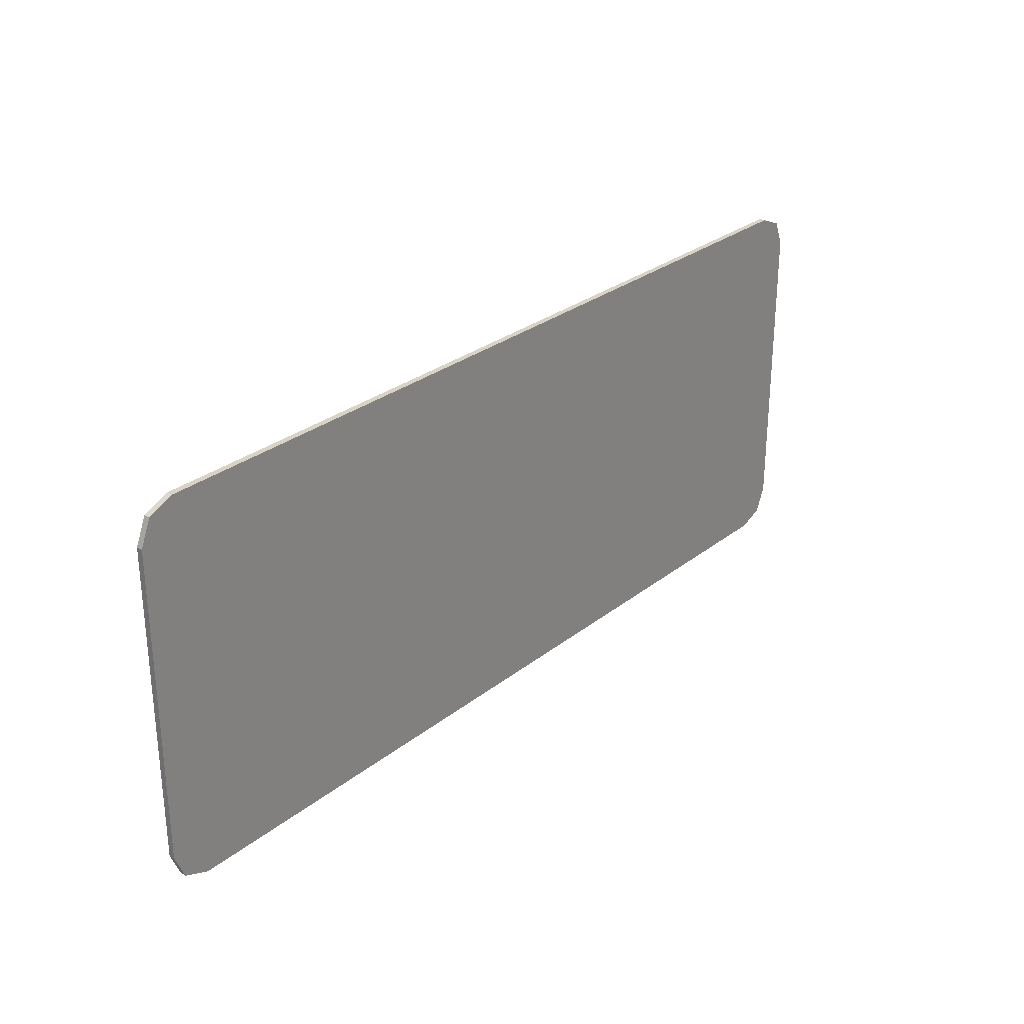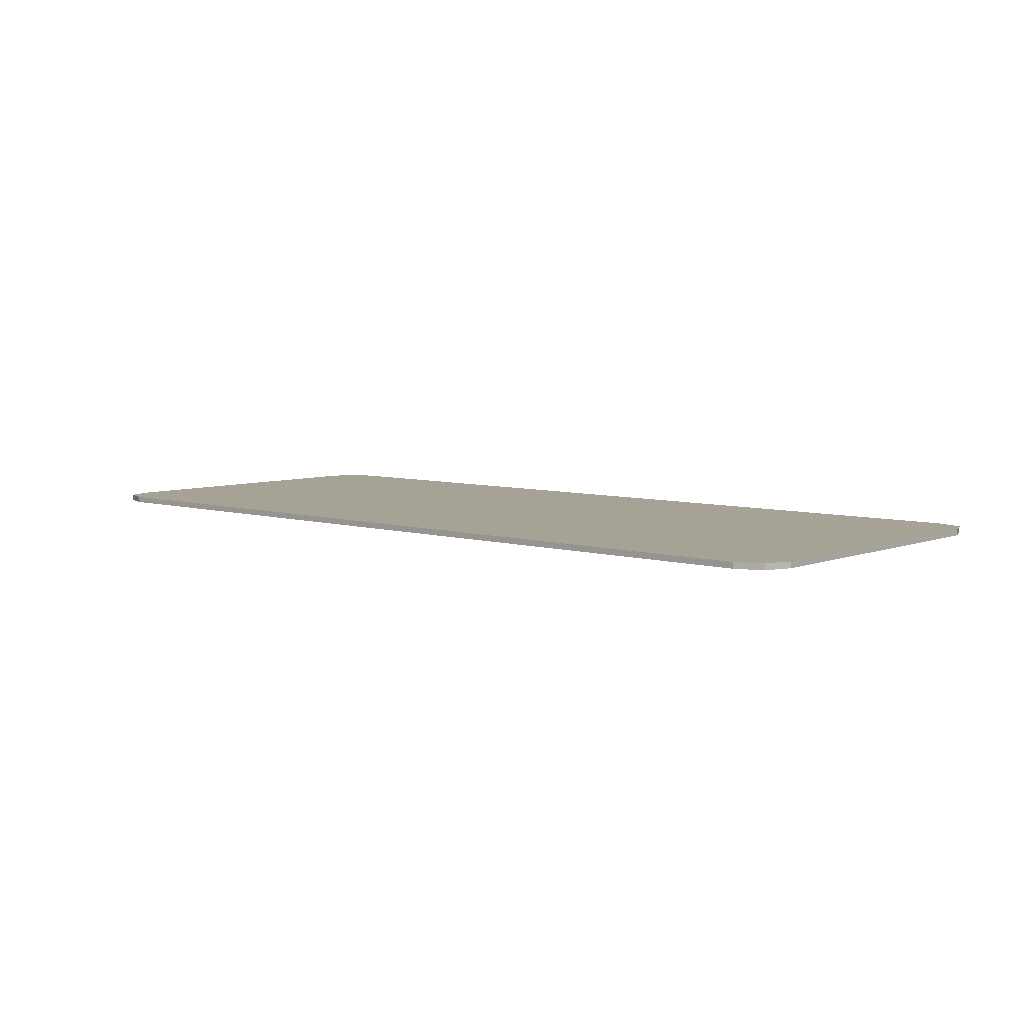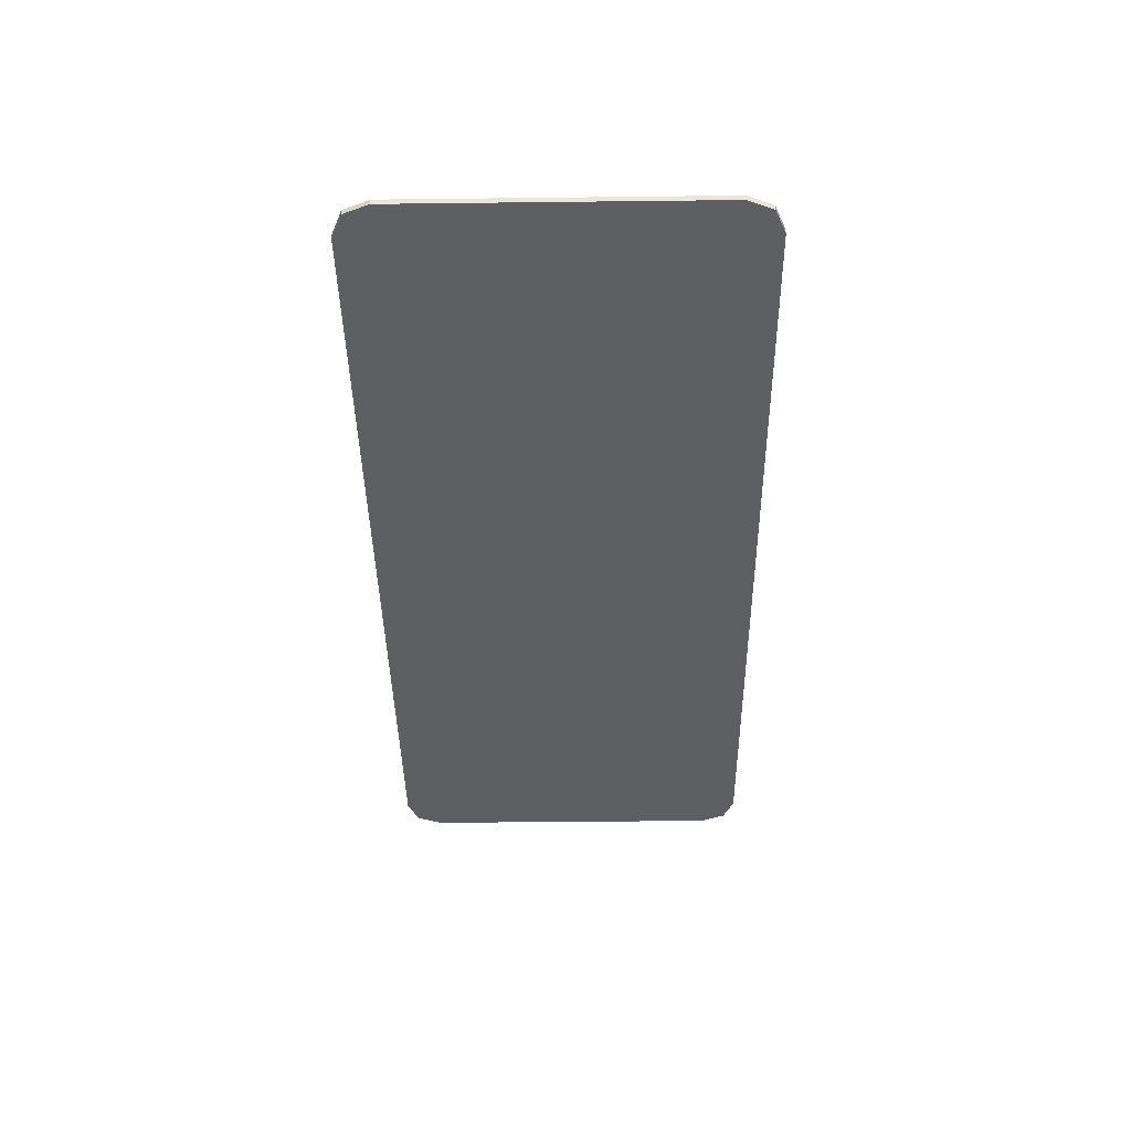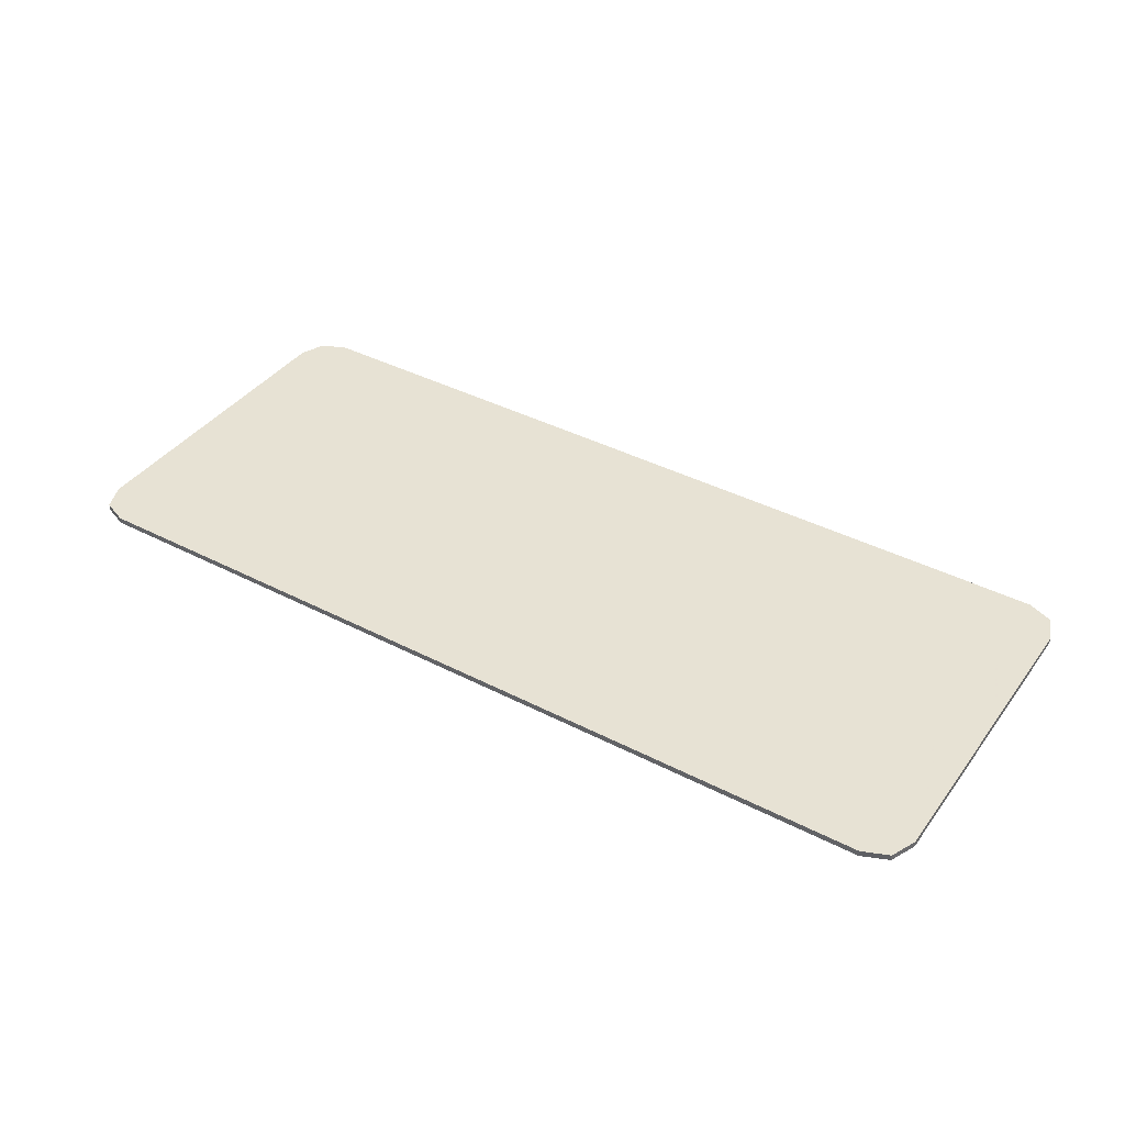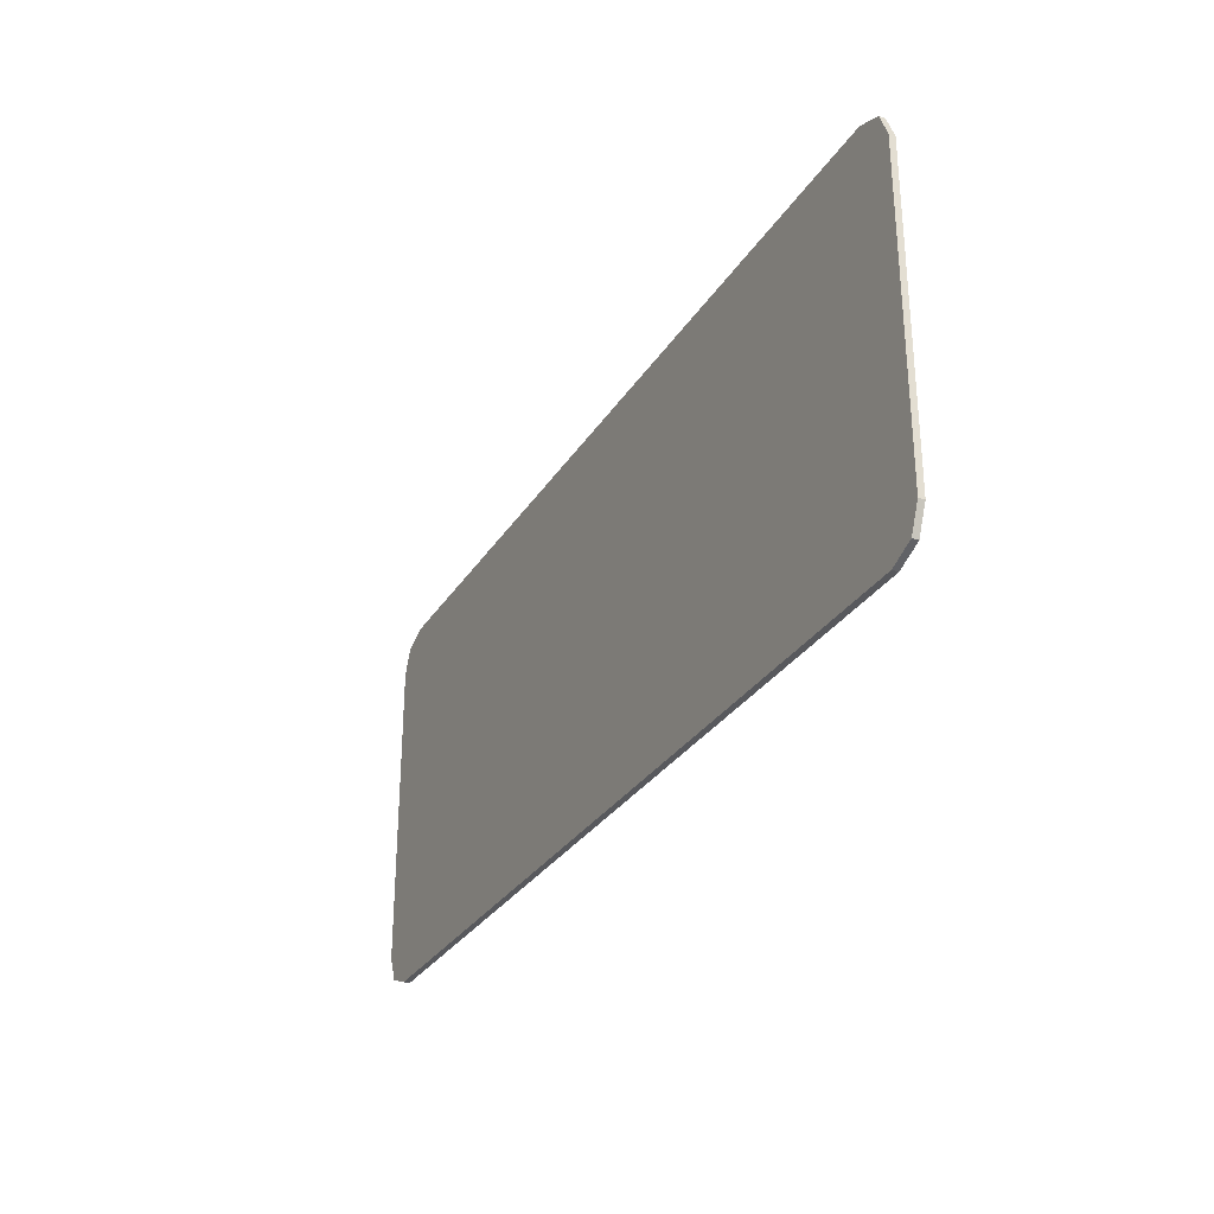
<metadata>
{"format":"obj","ext":"obj","renderer":"f3d","projection":"perspective","resolution":1024,"background":"white","views":[{"elev":28.3,"azim":-49.6,"up":"+Z"},{"elev":6.3,"azim":-138.7,"up":"+Y"},{"elev":-41.1,"azim":-89.2,"up":"+Y"},{"elev":39.7,"azim":32.7,"up":"+Y"},{"elev":-29.9,"azim":-116.5,"up":"+Z"}]}
</metadata>
<code>
v 0.8886 -0.0125 0.4
v 0.9416 -0.0125 0.378
v 0.9636 -0.0125 0.325
v 0.8886 -0.0125 -0.4
v 0.9416 -0.0125 -0.378
v 0.9636 -0.0125 -0.325
v 0.6933 -0.0125 0.4
v 0.9636 -0.0125 0.325
v 0.8886 -0.0125 0.4
v 0.6933 -0.0125 0.4
v 0.6933 -0.0125 0.05625
v 0.9636 -0.0125 0.05625
v 0.9636 -0.0125 0.325
v 0.6933 -0.0125 -0.4
v 0.9636 -0.0125 -0.325
v 0.9636 -0.0125 0.05625
v 0.6933 -0.0125 0.05625
v 0.6933 -0.0125 -0.4
v 0.8886 -0.0125 -0.4
v 0.9636 -0.0125 -0.325
v 0.6375 -0.0125 -0.1187
v 0.6229 -0.0125 -0.1041
v 0.5875 -0.0125 -0.1187
v 0.6375 -0.0125 -0.1187
v 0.6375 -0.0125 -0.06875
v 0.6229 -0.0125 -0.1041
v 0.6375 -0.0125 -0.01875
v 0.6229 -0.0125 -0.0334
v 0.6375 -0.0125 -0.06875
v 0.6375 -0.0125 -0.01875
v 0.5875 -0.0125 -0.01875
v 0.6229 -0.0125 -0.0334
v 0.6229 -0.0125 -0.1041
v 0.6375 -0.0125 -0.06875
v 0.6229 -0.0125 -0.0334
v 0.6229 -0.0125 -0.1041
v 0.6229 -0.0125 -0.0334
v 0.5875 -0.0125 -0.01875
v 0.5875 -0.0125 -0.1187
v 0.5875 -0.0125 -0.01875
v 0.3256 -0.0125 -0.01875
v 0.3256 -0.0125 -0.1187
v 0.5875 -0.0125 -0.1187
v 0.6375 -0.0125 -0.06875
v 0.6375 -0.0125 -0.1187
v 0.6933 -0.0125 -0.4
v 0.6933 -0.0125 0.05625
v 0.6375 -0.0125 -0.06875
v 0.6933 -0.0125 0.05625
v 0.6375 -0.0125 -0.01875
v 0.5875 -0.0125 -0.01875
v 0.6375 -0.0125 -0.01875
v 0.6933 -0.0125 0.05625
v 0.5875 -0.0125 -0.01875
v 0.6933 -0.0125 0.05625
v 0.3256 -0.0125 0.05625
v 0.3256 -0.0125 -0.01875
v 0.6933 -0.0125 -0.4
v 0.6375 -0.0125 -0.1187
v 0.5875 -0.0125 -0.1187
v 0.6933 -0.0125 -0.4
v 0.5875 -0.0125 -0.1187
v 0.3256 -0.0125 -0.1187
v 0.3256 -0.0125 -0.4
v 0.3256 -0.0125 0.4
v 0.6933 -0.0125 0.05625
v 0.6933 -0.0125 0.4
v 0.3256 -0.0125 0.4
v 0.3256 -0.0125 0.05625
v 0.6933 -0.0125 0.05625
v 0.3256 -0.0125 -0.01875
v -0.0365 -0.0125 -0.01875
v -0.0365 -0.0125 -0.1187
v 0.3256 -0.0125 -0.1187
v 0.3256 -0.0125 0.4
v -0.0365 -0.0125 0.4
v -0.0365 -0.0125 0.05625
v 0.3256 -0.0125 0.05625
v 0.3256 -0.0125 0.05625
v -0.0365 -0.0125 0.05625
v -0.0365 -0.0125 -0.01875
v 0.3256 -0.0125 -0.01875
v 0.3256 -0.0125 -0.1187
v -0.0365 -0.0125 -0.1187
v -0.0365 -0.0125 -0.4
v 0.3256 -0.0125 -0.4
v -0.0365 -0.0125 -0.01875
v -0.3902 -0.0125 -0.01875
v -0.3902 -0.0125 -0.1187
v -0.0365 -0.0125 -0.1187
v -0.0365 -0.0125 0.4
v -0.3902 -0.0125 0.4
v -0.3902 -0.0125 0.05625
v -0.0365 -0.0125 0.05625
v -0.0365 -0.0125 0.05625
v -0.3902 -0.0125 0.05625
v -0.3902 -0.0125 -0.01875
v -0.0365 -0.0125 -0.01875
v -0.0365 -0.0125 -0.1187
v -0.3902 -0.0125 -0.1187
v -0.3902 -0.0125 -0.4
v -0.0365 -0.0125 -0.4
v -0.6375 -0.0125 -0.1187
v -0.6229 -0.0125 -0.1041
v -0.5875 -0.0125 -0.1187
v -0.6375 -0.0125 -0.1187
v -0.6375 -0.0125 -0.06875
v -0.6229 -0.0125 -0.1041
v -0.6375 -0.0125 -0.01875
v -0.6229 -0.0125 -0.0334
v -0.6375 -0.0125 -0.06875
v -0.6375 -0.0125 -0.01875
v -0.5875 -0.0125 -0.01875
v -0.6229 -0.0125 -0.0334
v -0.6229 -0.0125 -0.1041
v -0.6375 -0.0125 -0.06875
v -0.6229 -0.0125 -0.0334
v -0.6229 -0.0125 -0.1041
v -0.6229 -0.0125 -0.0334
v -0.5875 -0.0125 -0.01875
v -0.5875 -0.0125 -0.1187
v -0.7333 -0.0125 0.004992
v -0.6096 -0.0125 0.05625
v -0.6324 -0.0125 0.05475
v -0.7161 -0.0125 0.02009
v -0.7161 -0.0125 0.02009
v -0.6324 -0.0125 0.05475
v -0.6549 -0.0125 0.05028
v -0.6971 -0.0125 0.0328
v -0.6971 -0.0125 0.0328
v -0.6549 -0.0125 0.05028
v -0.6766 -0.0125 0.04293
v -0.6096 -0.0125 0.05625
v -0.6444 -0.0125 0.05625
v -0.6324 -0.0125 0.05475
v -0.6324 -0.0125 0.05475
v -0.6444 -0.0125 0.05625
v -0.6549 -0.0125 0.05028
v -0.6766 -0.0125 0.04293
v -0.6549 -0.0125 0.05028
v -0.6444 -0.0125 0.05625
v -0.6766 -0.0125 0.04293
v -0.7087 -0.0125 0.02961
v -0.6971 -0.0125 0.0328
v -0.6971 -0.0125 0.0328
v -0.7087 -0.0125 0.02961
v -0.7161 -0.0125 0.02009
v -0.7333 -0.0125 0.004992
v -0.7161 -0.0125 0.02009
v -0.7087 -0.0125 0.02961
v -0.3902 -0.0125 -0.01875
v -0.5875 -0.0125 -0.01875
v -0.5875 -0.0125 -0.1187
v -0.3902 -0.0125 -0.1187
v -0.7333 -0.0125 0.4
v -0.6096 -0.0125 0.05625
v -0.3902 -0.0125 0.05625
v -0.3902 -0.0125 0.4
v -0.7333 -0.0125 0.4
v -0.6444 -0.0125 0.05625
v -0.6096 -0.0125 0.05625
v -0.7333 -0.0125 0.4
v -0.6766 -0.0125 0.04293
v -0.6444 -0.0125 0.05625
v -0.7333 -0.0125 0.4
v -0.7087 -0.0125 0.02961
v -0.6766 -0.0125 0.04293
v -0.7333 -0.0125 0.4
v -0.7333 -0.0125 0.004995
v -0.7087 -0.0125 0.02961
v -0.6096 -0.0125 0.05625
v -0.5875 -0.0125 -0.01875
v -0.3902 -0.0125 -0.01875
v -0.3902 -0.0125 0.05625
v -0.6096 -0.0125 0.05625
v -0.7333 -0.0125 0.004995
v -0.6375 -0.0125 -0.01875
v -0.5875 -0.0125 -0.01875
v -0.7333 -0.0125 0.004995
v -0.6375 -0.0125 -0.06875
v -0.6375 -0.0125 -0.01875
v -0.7333 -0.0125 0.004995
v -0.7333 -0.0125 -0.4
v -0.6375 -0.0125 -0.1187
v -0.6375 -0.0125 -0.06875
v -0.3902 -0.0125 -0.4
v -0.3902 -0.0125 -0.1187
v -0.5875 -0.0125 -0.1187
v -0.3902 -0.0125 -0.4
v -0.5875 -0.0125 -0.1187
v -0.6375 -0.0125 -0.1187
v -0.7333 -0.0125 -0.4
v -0.7846 -0.0125 0.05625
v -0.7831 -0.0125 -0.09591
v -0.7846 -0.0125 -0.1187
v -0.7846 -0.0125 0.05625
v -0.7786 -0.0125 -0.07346
v -0.7831 -0.0125 -0.09591
v -0.7846 -0.0125 0.05625
v -0.7713 -0.0125 -0.05178
v -0.7786 -0.0125 -0.07346
v -0.7846 -0.0125 0.05625
v -0.7611 -0.0125 -0.03125
v -0.7713 -0.0125 -0.05178
v -0.7846 -0.0125 0.05625
v -0.7484 -0.0125 -0.01221
v -0.7611 -0.0125 -0.03125
v -0.7846 -0.0125 -0.1187
v -0.7831 -0.0125 -0.09591
v -0.7786 -0.0125 -0.07346
v -0.7846 -0.0125 -0.1187
v -0.7786 -0.0125 -0.07346
v -0.7713 -0.0125 -0.05178
v -0.7846 -0.0125 -0.1187
v -0.7713 -0.0125 -0.05178
v -0.7611 -0.0125 -0.03125
v -0.7846 -0.0125 -0.1187
v -0.7611 -0.0125 -0.03125
v -0.7484 -0.0125 -0.01221
v -0.8886 -0.0125 0.4
v -0.9416 -0.0125 0.378
v -0.9636 -0.0125 0.325
v -0.8886 -0.0125 -0.4
v -0.9416 -0.0125 -0.378
v -0.9636 -0.0125 -0.325
v -0.7333 -0.0125 0.004995
v -0.7484 -0.0125 -0.01221
v -0.7846 -0.0125 -0.1187
v -0.7846 -0.0125 -0.4
v -0.7333 -0.0125 -0.4
v -0.7333 -0.0125 0.004995
v -0.7846 -0.0125 -0.1187
v -0.8886 -0.0125 0.4
v -0.7846 -0.0125 0.05625
v -0.7333 -0.0125 0.004995
v -0.7333 -0.0125 0.4
v -0.7333 -0.0125 0.004995
v -0.7846 -0.0125 0.05625
v -0.7484 -0.0125 -0.01221
v -0.9636 -0.0125 -0.325
v -0.8886 -0.0125 -0.4
v -0.8886 -0.0125 0.4
v -0.9636 -0.0125 0.325
v -0.7846 -0.0125 -0.1187
v -0.7846 -0.0125 0.05625
v -0.8886 -0.0125 0.4
v -0.8886 -0.0125 -0.4
v -0.7846 -0.0125 -0.1187
v -0.8886 -0.0125 -0.4
v -0.7846 -0.0125 -0.4
v 0.8886 0 0.4
v 0.9416 0 0.378
v 0.9636 0 0.325
v 0.8886 0 -0.4
v 0.9416 0 -0.378
v 0.9636 0 -0.325
v -0.8886 0 0.4
v -0.9416 0 0.378
v -0.9636 0 0.325
v -0.8886 0 -0.4
v -0.9416 0 -0.378
v -0.9636 0 -0.325
v 0.9416 -0.0125 0.378
v 0.8886 -0.0125 0.4
v 0.8886 0 0.4
v 0.9416 0 0.378
v 0.9636 -0.0125 0.325
v 0.9416 -0.0125 0.378
v 0.9416 0 0.378
v 0.9636 0 0.325
v 0.9416 -0.0125 -0.378
v 0.8886 -0.0125 -0.4
v 0.8886 0 -0.4
v 0.9416 0 -0.378
v 0.9636 -0.0125 -0.325
v 0.9416 -0.0125 -0.378
v 0.9416 0 -0.378
v 0.9636 0 -0.325
v -0.9416 -0.0125 0.378
v -0.8886 -0.0125 0.4
v -0.8886 0 0.4
v -0.9416 0 0.378
v -0.9636 -0.0125 0.325
v -0.9416 -0.0125 0.378
v -0.9416 0 0.378
v -0.9636 0 0.325
v -0.9416 -0.0125 -0.378
v -0.8886 -0.0125 -0.4
v -0.8886 0 -0.4
v -0.9416 0 -0.378
v -0.9636 -0.0125 -0.325
v -0.9416 -0.0125 -0.378
v -0.9416 0 -0.378
v -0.9636 0 -0.325
v 0.9636 0 -0.325
v 0.8886 0 -0.4
v 0.8886 0 0.4
v 0.9636 0 0.325
v 0.8886 0 -0.4
v -0.8886 0 -0.4
v -0.8886 0 0.4
v 0.8886 0 0.4
v -0.8886 0 -0.4
v -0.9636 0 -0.325
v -0.9636 0 0.325
v -0.8886 0 0.4
v 0.9636 0 0.325
v 0.9636 -0.0125 0.325
v 0.9636 -0.0125 0.05625
v 0.9636 0 0.325
v 0.9636 -0.0125 0.05625
v 0.9636 -0.0125 -0.325
v 0.9636 0 -0.325
v 0.8886 0 0.4
v 0.6933 -0.0125 0.4
v 0.8886 -0.0125 0.4
v 0.8886 0 -0.4
v 0.8886 -0.0125 -0.4
v 0.6933 -0.0125 -0.4
v 0.8886 0 0.4
v 0.3256 -0.0125 0.4
v 0.6933 -0.0125 0.4
v 0.8886 0 -0.4
v 0.6933 -0.0125 -0.4
v 0.3256 -0.0125 -0.4
v 0.8886 0 0.4
v -0.0365 -0.0125 0.4
v 0.3256 -0.0125 0.4
v 0.8886 0 -0.4
v 0.3256 -0.0125 -0.4
v -0.0365 -0.0125 -0.4
v 0.8886 0 0.4
v -0.8886 0 0.4
v -0.3902 -0.0125 0.4
v -0.0365 -0.0125 0.4
v 0.8886 0 -0.4
v -0.0365 -0.0125 -0.4
v -0.3902 -0.0125 -0.4
v -0.8886 0 -0.4
v -0.8886 0 0.4
v -0.7333 -0.0125 0.4
v -0.3902 -0.0125 0.4
v -0.8886 0 -0.4
v -0.3902 -0.0125 -0.4
v -0.7333 -0.0125 -0.4
v -0.8886 0 0.4
v -0.8886 -0.0125 0.4
v -0.7333 -0.0125 0.4
v -0.8886 0 -0.4
v -0.7333 -0.0125 -0.4
v -0.7846 -0.0125 -0.4
v -0.8886 0 -0.4
v -0.7846 -0.0125 -0.4
v -0.8886 -0.0125 -0.4
v -0.9636 0 0.325
v -0.9636 0 -0.325
v -0.9636 -0.0125 -0.325
v -0.9636 -0.0125 0.325
g mesh4649355
f 1 3 2
g mesh4649357
f 4 5 6
f 7 8 9
f 10 11 12
f 12 13 10
f 14 15 16
f 16 17 14
f 18 19 20
g mesh4649361
f 21 22 23
f 24 25 26
f 27 28 29
f 30 31 32
g mesh4649363
f 33 34 35
f 36 37 38
f 38 39 36
f 40 41 42
f 42 43 40
f 44 45 46
f 46 47 44
f 48 49 50
f 51 52 53
f 54 55 56
f 56 57 54
f 58 59 60
f 61 62 63
f 63 64 61
f 65 66 67
f 68 69 70
g mesh4649366
f 71 72 73
f 73 74 71
f 75 76 77
f 77 78 75
f 79 80 81
f 81 82 79
f 83 84 85
f 85 86 83
g mesh4649368
f 87 88 89
f 89 90 87
f 91 92 93
f 93 94 91
f 95 96 97
f 97 98 95
f 99 100 101
f 101 102 99
g mesh4649371
f 103 105 104
f 106 108 107
f 109 111 110
f 112 114 113
g mesh4649373
f 115 117 116
f 118 120 119
f 120 118 121
g mesh4649375
f 122 123 124
f 124 125 122
f 126 127 128
f 128 129 126
f 130 131 132
g mesh4649377
f 133 134 135
f 136 137 138
f 139 140 141
f 142 143 144
f 145 146 147
f 148 149 150
f 151 152 153
f 153 154 151
f 155 156 157
f 157 158 155
f 159 160 161
f 162 163 164
f 165 166 167
f 168 169 170
f 171 172 173
f 173 174 171
f 175 176 177
f 177 178 175
f 179 180 181
f 182 183 184
f 184 185 182
f 186 187 188
f 189 190 191
f 191 192 189
g mesh4649381
f 193 195 194
f 196 198 197
f 199 201 200
f 202 204 203
f 205 207 206
g mesh4649383
f 208 210 209
f 211 213 212
f 214 216 215
f 217 219 218
g mesh4649385
f 220 221 222
g mesh4649387
f 223 225 224
f 226 227 228
f 229 230 231
f 231 232 229
f 233 234 235
f 235 236 233
f 237 238 239
f 240 241 242
f 242 243 240
f 244 245 246
f 246 247 244
f 248 249 250
g mesh4649391
f 251 252 253
g mesh4649393
f 254 256 255
g mesh4649395
f 257 259 258
g mesh4649397
f 260 261 262
g mesh4649399
f 263 265 264
f 265 263 266
f 267 269 268
f 269 267 270
g mesh4649401
f 271 272 273
f 273 274 271
f 275 276 277
f 277 278 275
g mesh4649403
f 279 280 281
f 281 282 279
f 283 284 285
f 285 286 283
g mesh4649405
f 287 289 288
f 289 287 290
f 291 293 292
f 293 291 294
f 295 296 297
f 297 298 295
f 299 300 301
f 301 302 299
f 303 304 305
f 305 306 303
f 307 308 309
f 310 311 312
f 312 313 310
f 314 315 316
f 317 318 319
f 320 321 322
f 323 324 325
f 326 327 328
f 329 330 331
f 332 333 334
f 334 335 332
f 336 337 338
f 338 339 336
f 340 341 342
f 343 344 345
f 346 347 348
f 349 350 351
f 352 353 354
f 355 356 357
f 357 358 355

</code>
